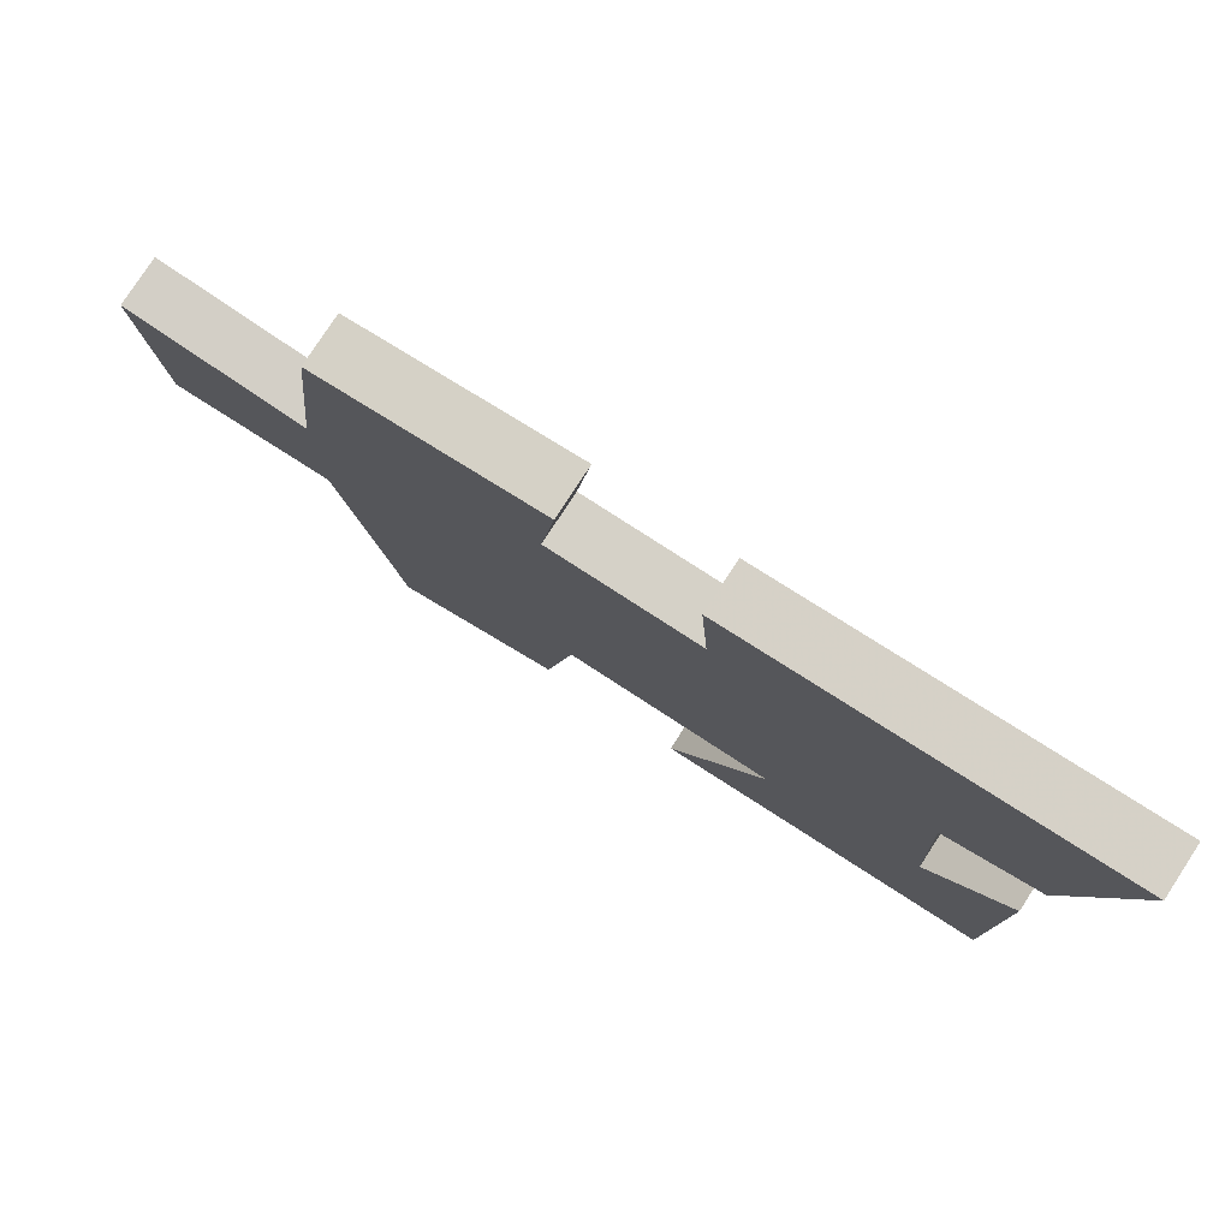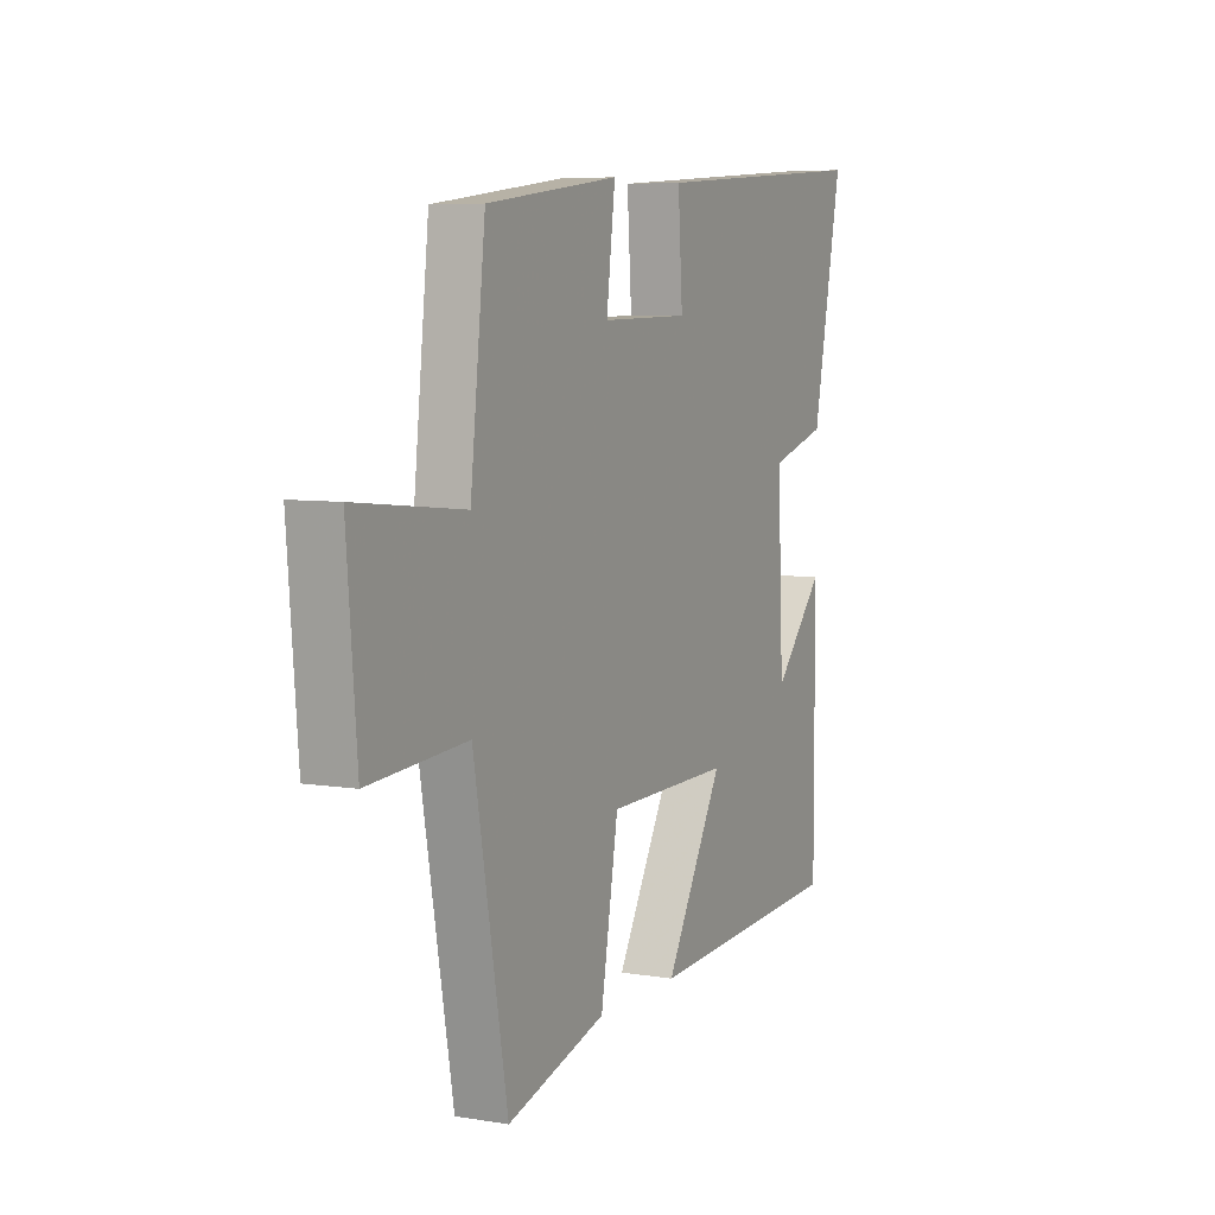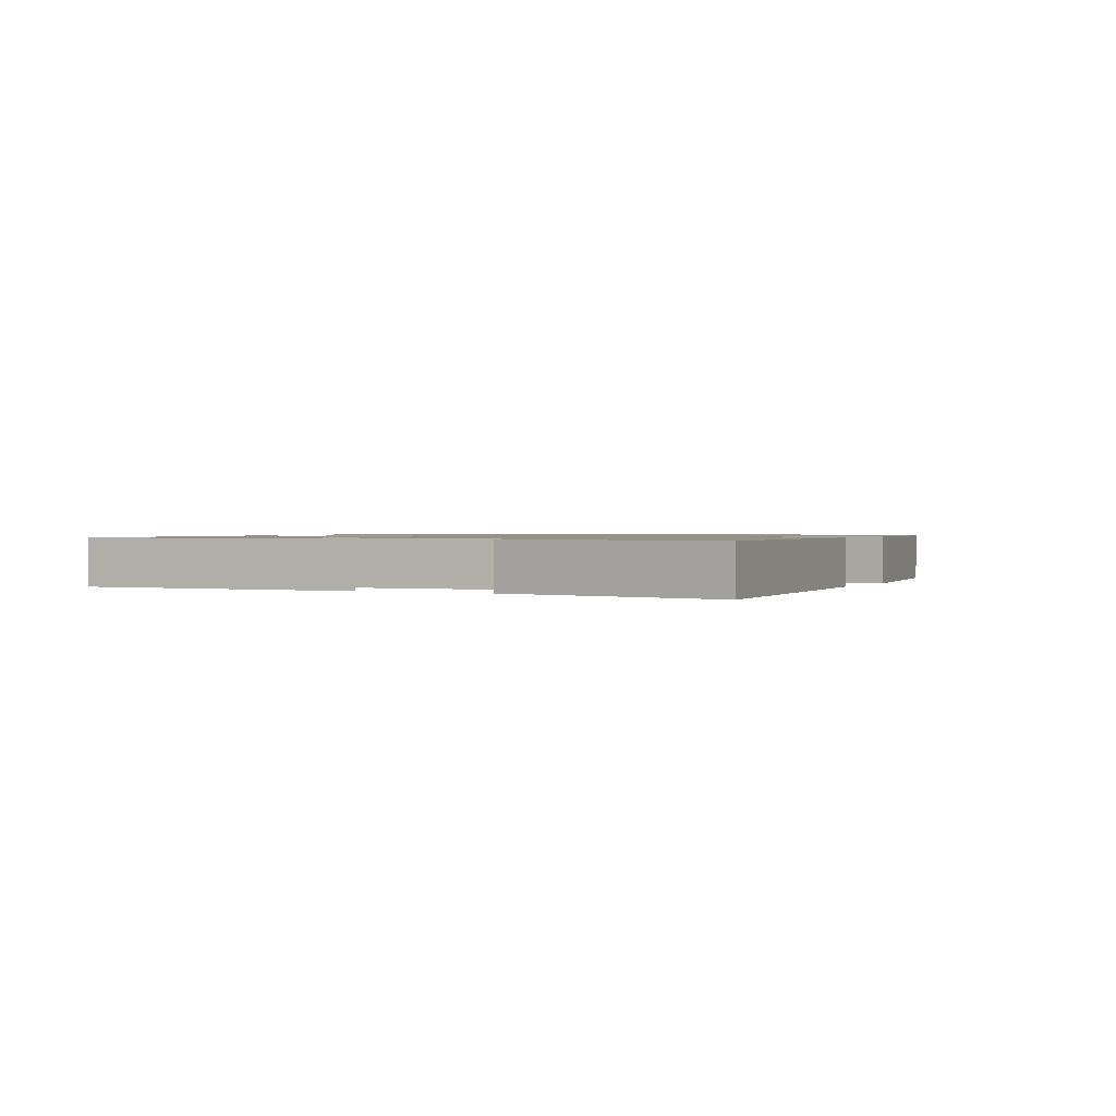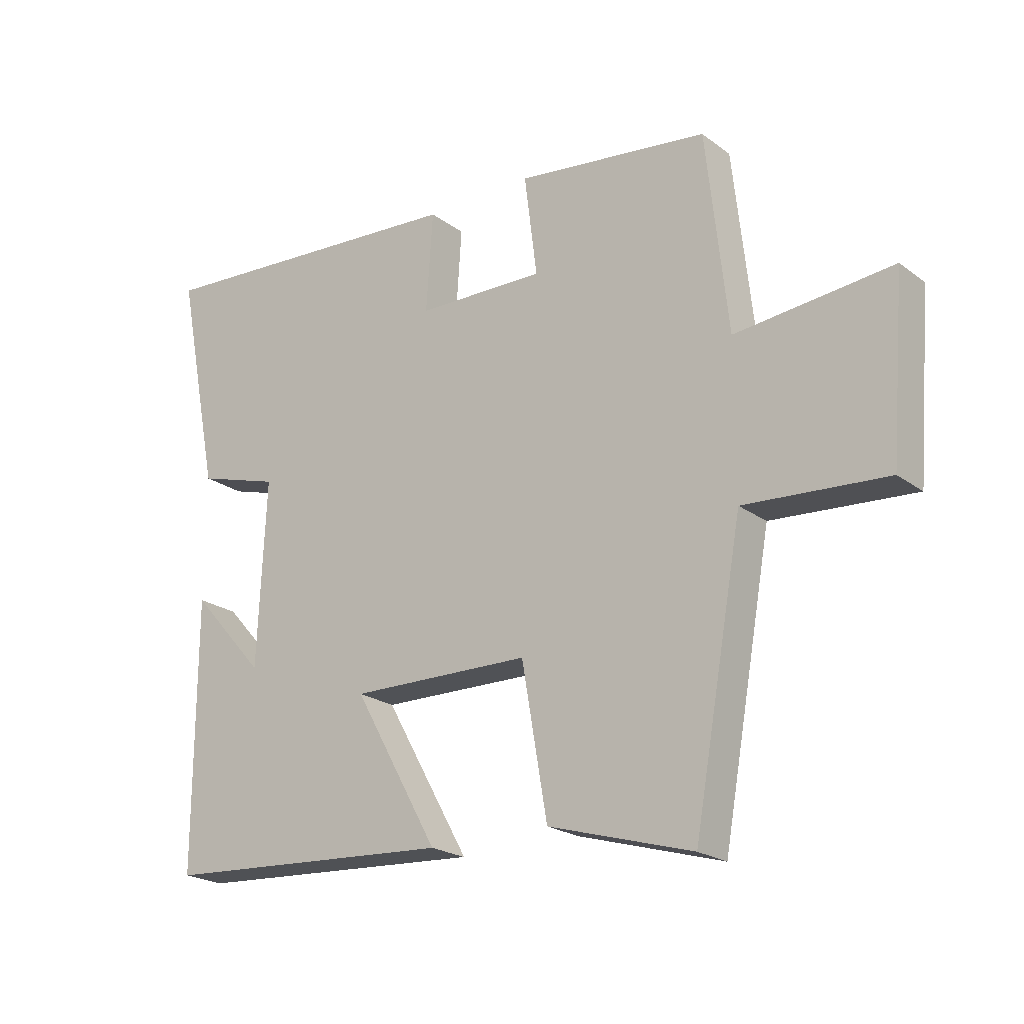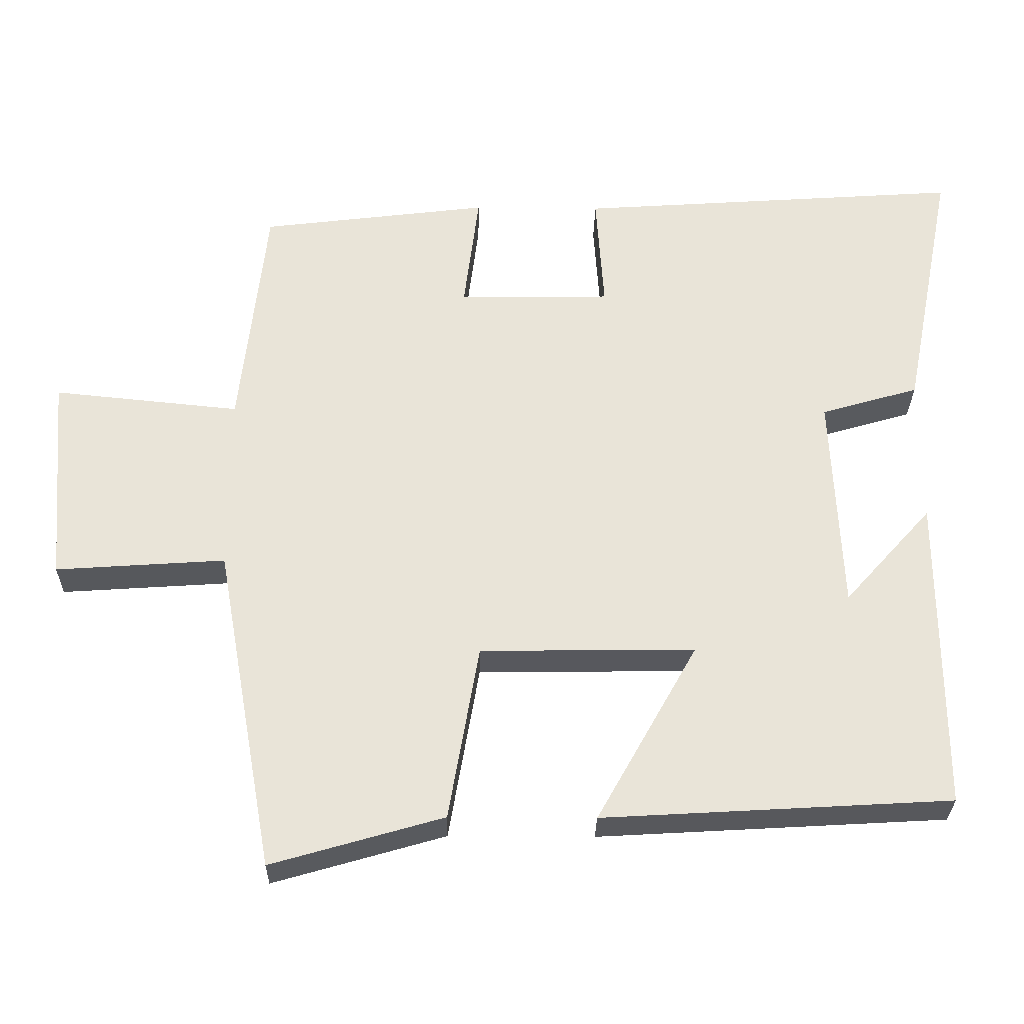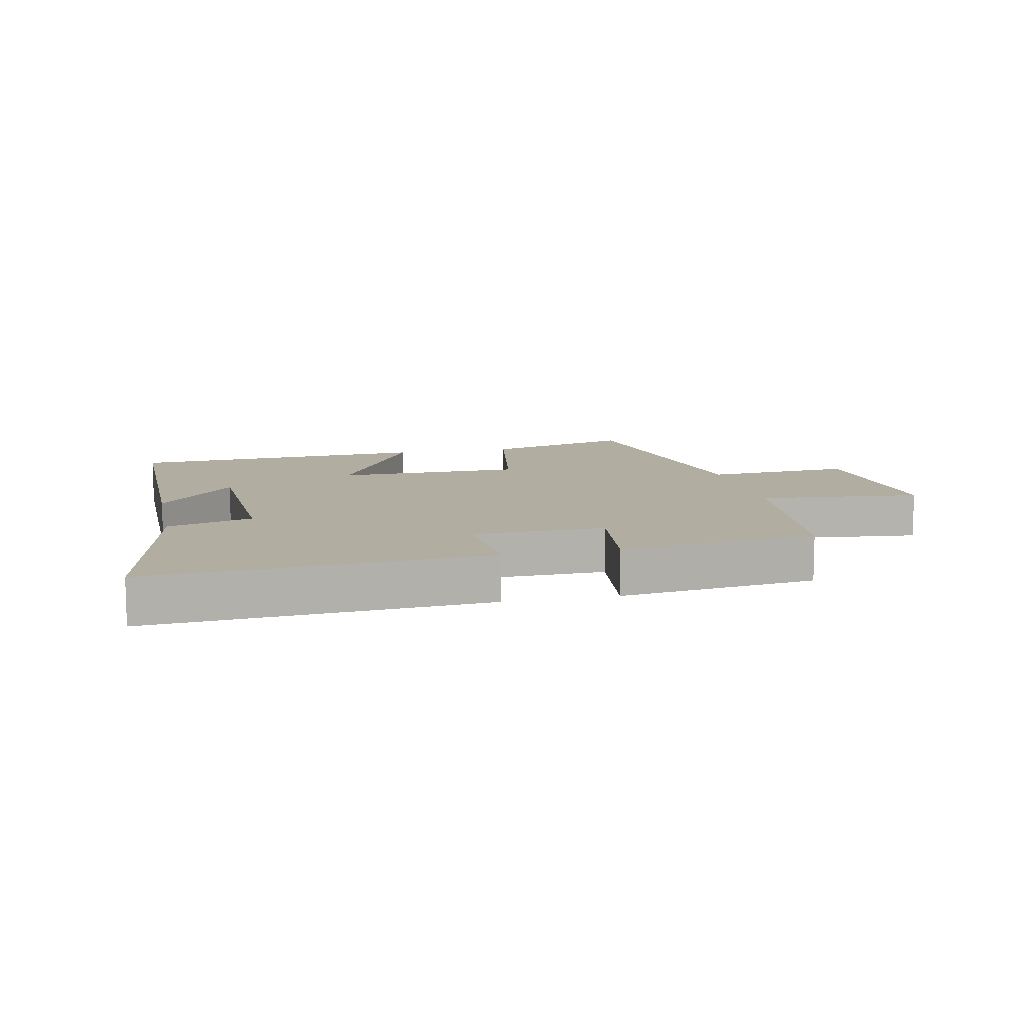
<metadata>
{"format":"obj","ext":"obj","renderer":"f3d","projection":"perspective","resolution":1024,"background":"white","views":[{"elev":79.0,"azim":-146.9,"up":"+Z"},{"elev":6.5,"azim":116.1,"up":"+Z"},{"elev":1.0,"azim":-64.4,"up":"+Y"},{"elev":-21.6,"azim":38.0,"up":"+Z"},{"elev":-28.9,"azim":179.1,"up":"+Z"},{"elev":10.5,"azim":-12.2,"up":"+Y"}]}
</metadata>
<code>
v -0.501 0.07 -0.472
v -0.5 0.07 -0.032
v -0.378 0.07 -0.168
v -0.364 0.07 0.136
v -0.5 0.07 0.176
v -0.571 0.07 0.537
v -0.034 0.07 0.5
v -0.045 0.07 0.337
v 0.167 0.07 0.333
v 0.146 0.07 0.5
v 0.464 0.07 0.46
v 0.5 0.07 0.133
v 0.759 0.07 0.159
v 0.735 0.07 -0.133
v 0.5 0.07 -0.117
v 0.419 0.07 -0.569
v 0.181 0.07 -0.5
v 0.139 0.07 -0.255
v -0.159 0.07 -0.251
v -0.019 0.07 -0.5
v -0.501 0 -0.472
v -0.5 0 -0.032
v -0.378 0 -0.168
v -0.364 0 0.136
v -0.5 0 0.176
v -0.571 0 0.537
v -0.034 0 0.5
v -0.045 0 0.337
v 0.167 0 0.333
v 0.146 0 0.5
v 0.464 0 0.46
v 0.5 0 0.133
v 0.759 0 0.159
v 0.735 0 -0.133
v 0.5 0 -0.117
v 0.419 0 -0.569
v 0.181 0 -0.5
v 0.139 0 -0.255
v -0.159 0 -0.251
v -0.019 0 -0.5
f 19 20 1
f 15 16 17 18
f 15 18 19
f 12 13 14 15
f 11 12 15
f 10 11 15
f 9 10 15
f 8 9 15 19
f 6 7 8
f 5 6 8
f 4 5 8
f 3 4 8 19
f 1 2 3
f 1 3 19
f 21 40 39
f 38 37 36 35
f 39 38 35
f 35 34 33 32
f 35 32 31
f 35 31 30
f 35 30 29
f 39 35 29 28
f 28 27 26
f 28 26 25
f 28 25 24
f 39 28 24 23
f 23 22 21
f 39 23 21
f 1 21 22 2
f 2 22 23 3
f 3 23 24 4
f 4 24 25 5
f 5 25 26 6
f 6 26 27 7
f 7 27 28 8
f 8 28 29 9
f 9 29 30 10
f 10 30 31 11
f 11 31 32 12
f 12 32 33 13
f 13 33 34 14
f 14 34 35 15
f 15 35 36 16
f 16 36 37 17
f 17 37 38 18
f 18 38 39 19
f 19 39 40 20
f 20 40 21 1

</code>
